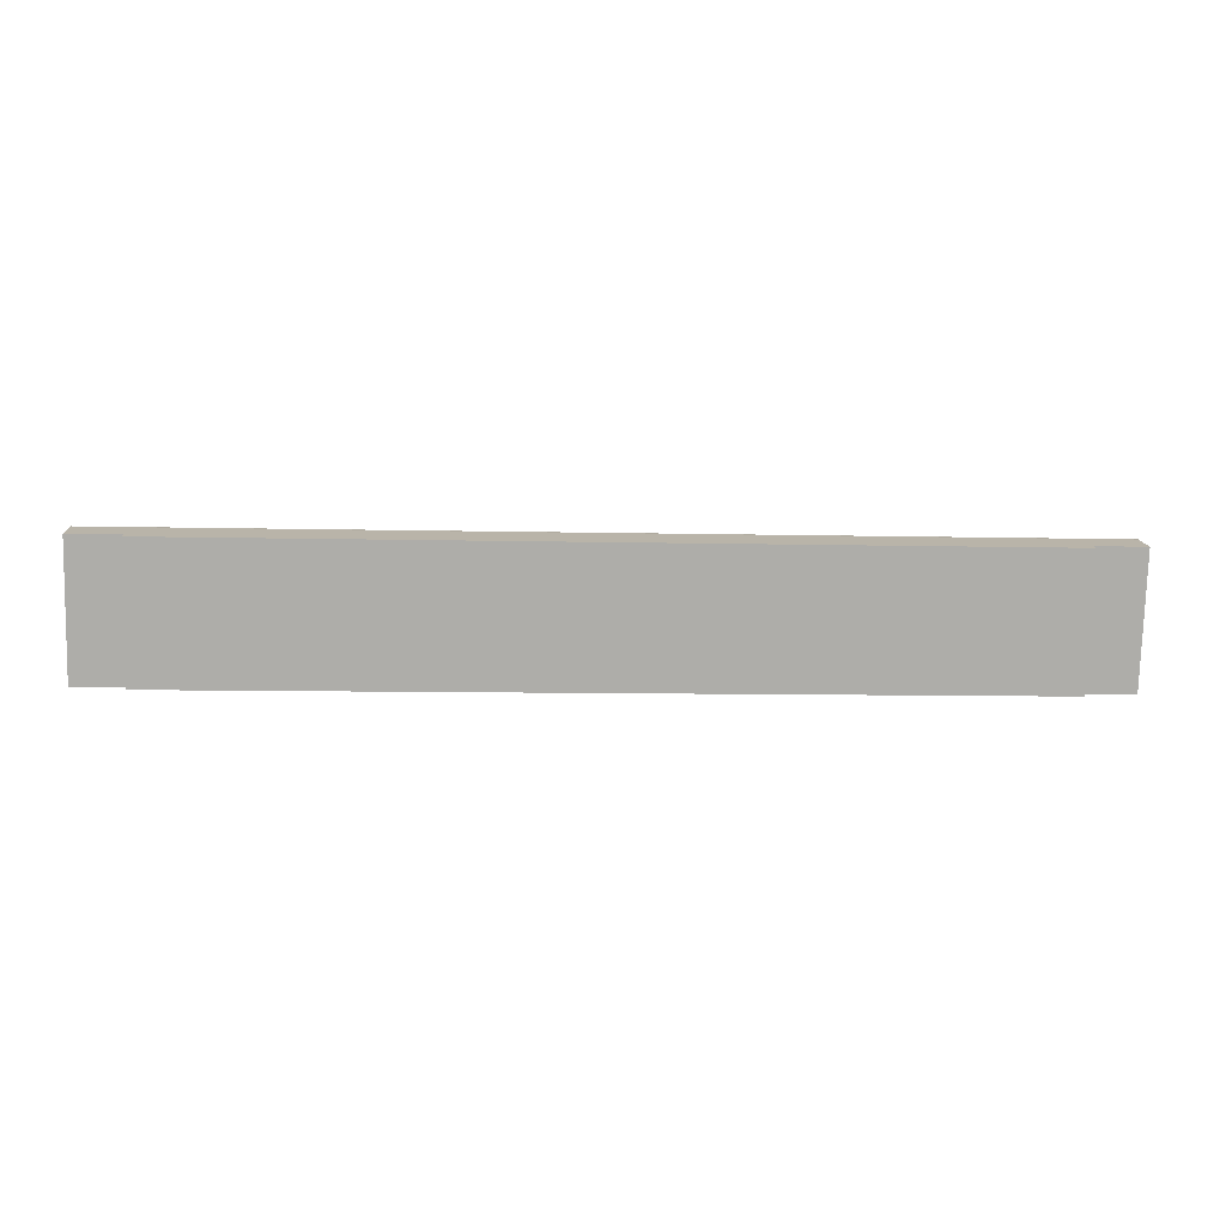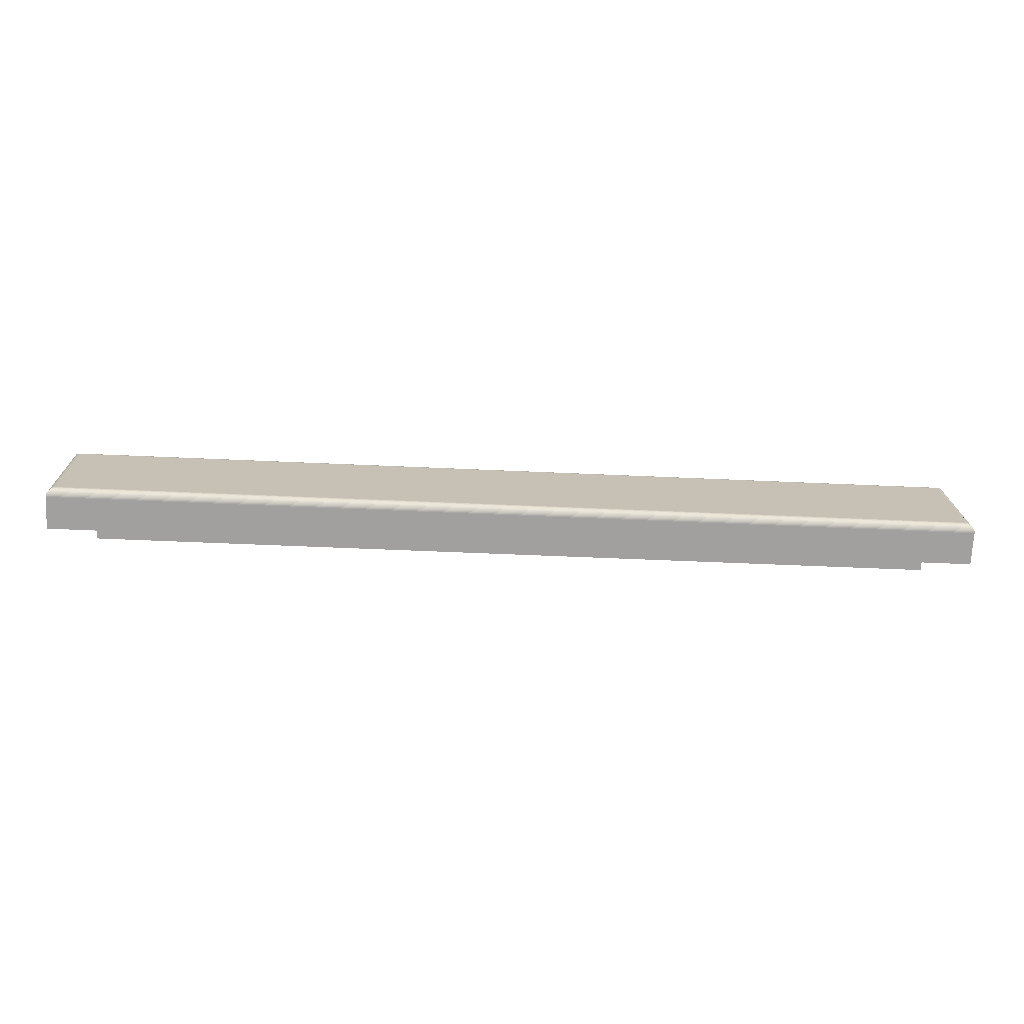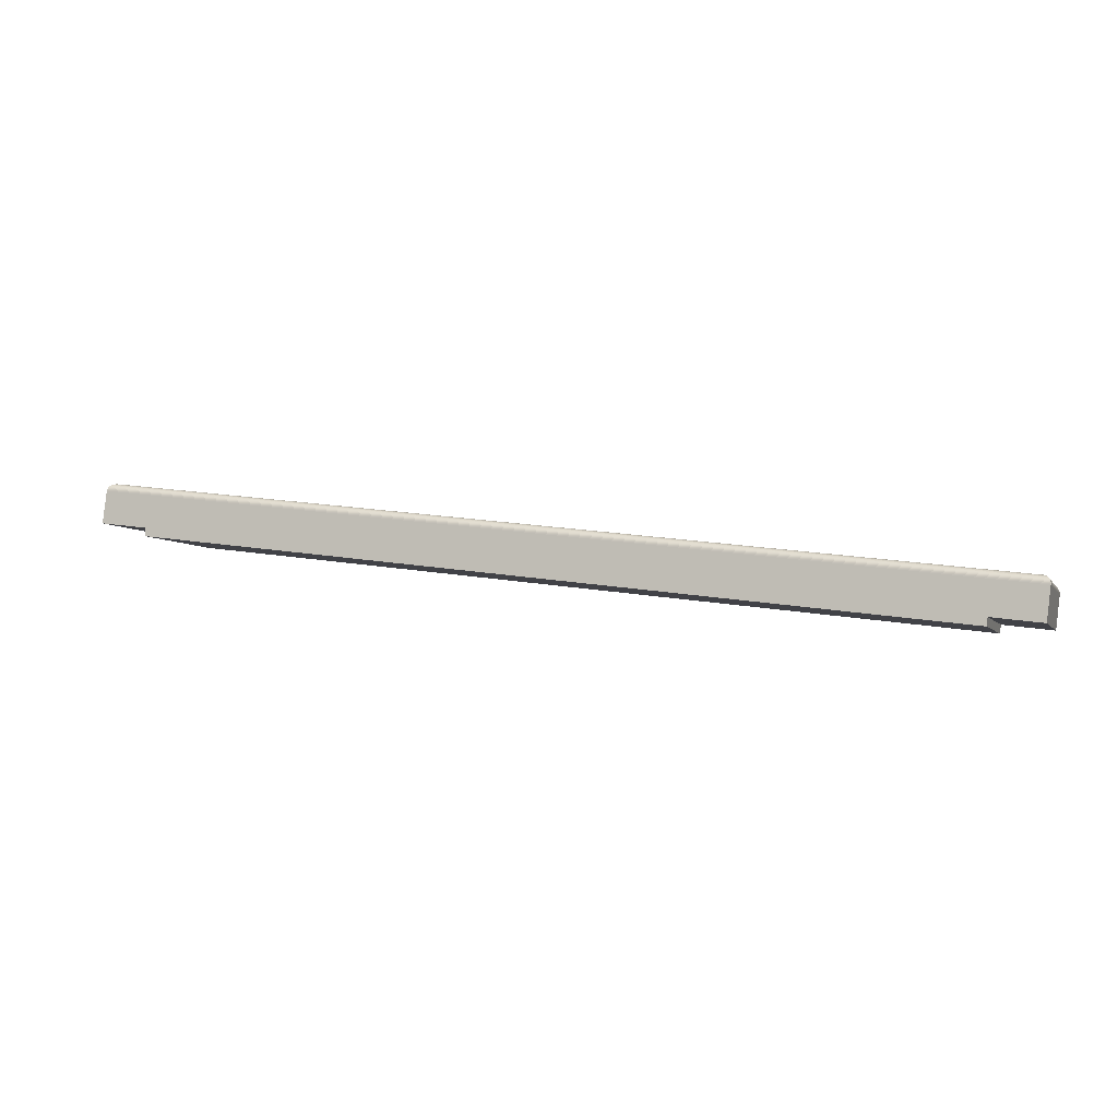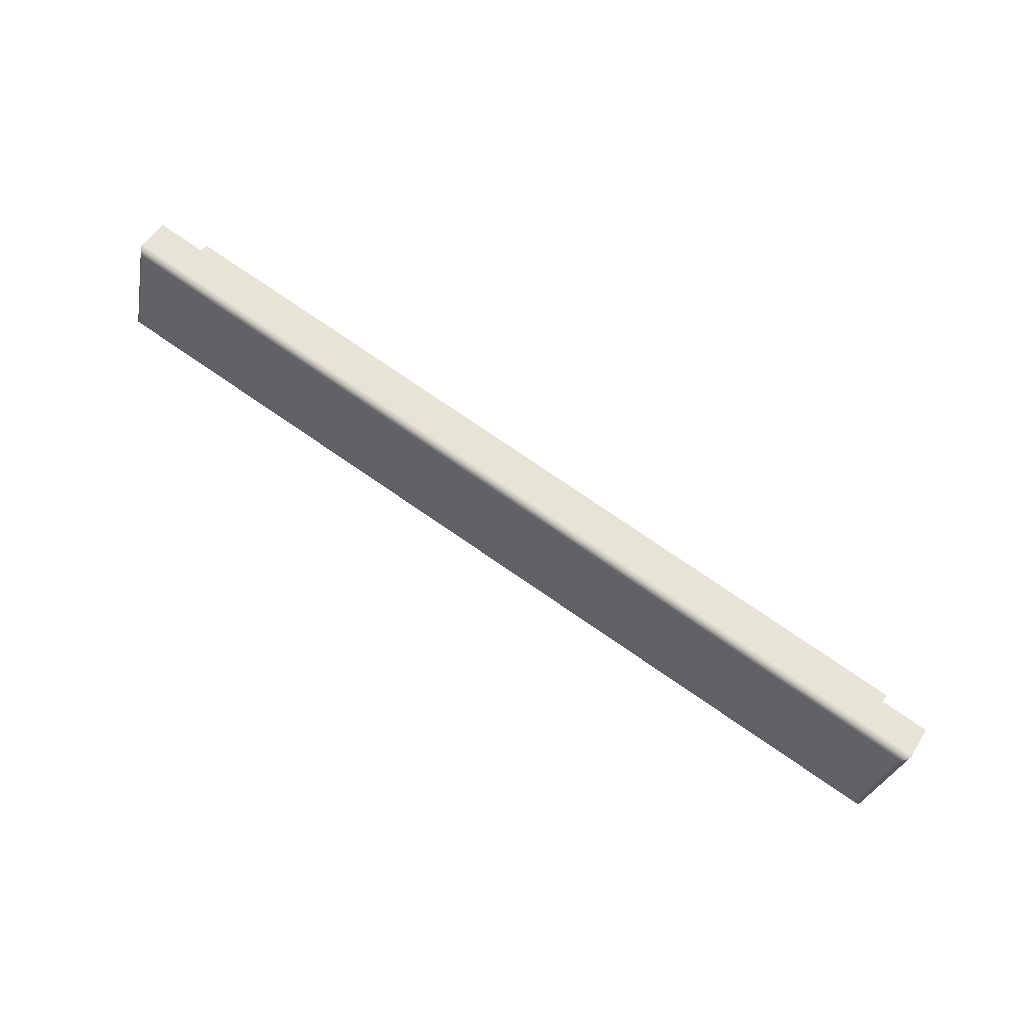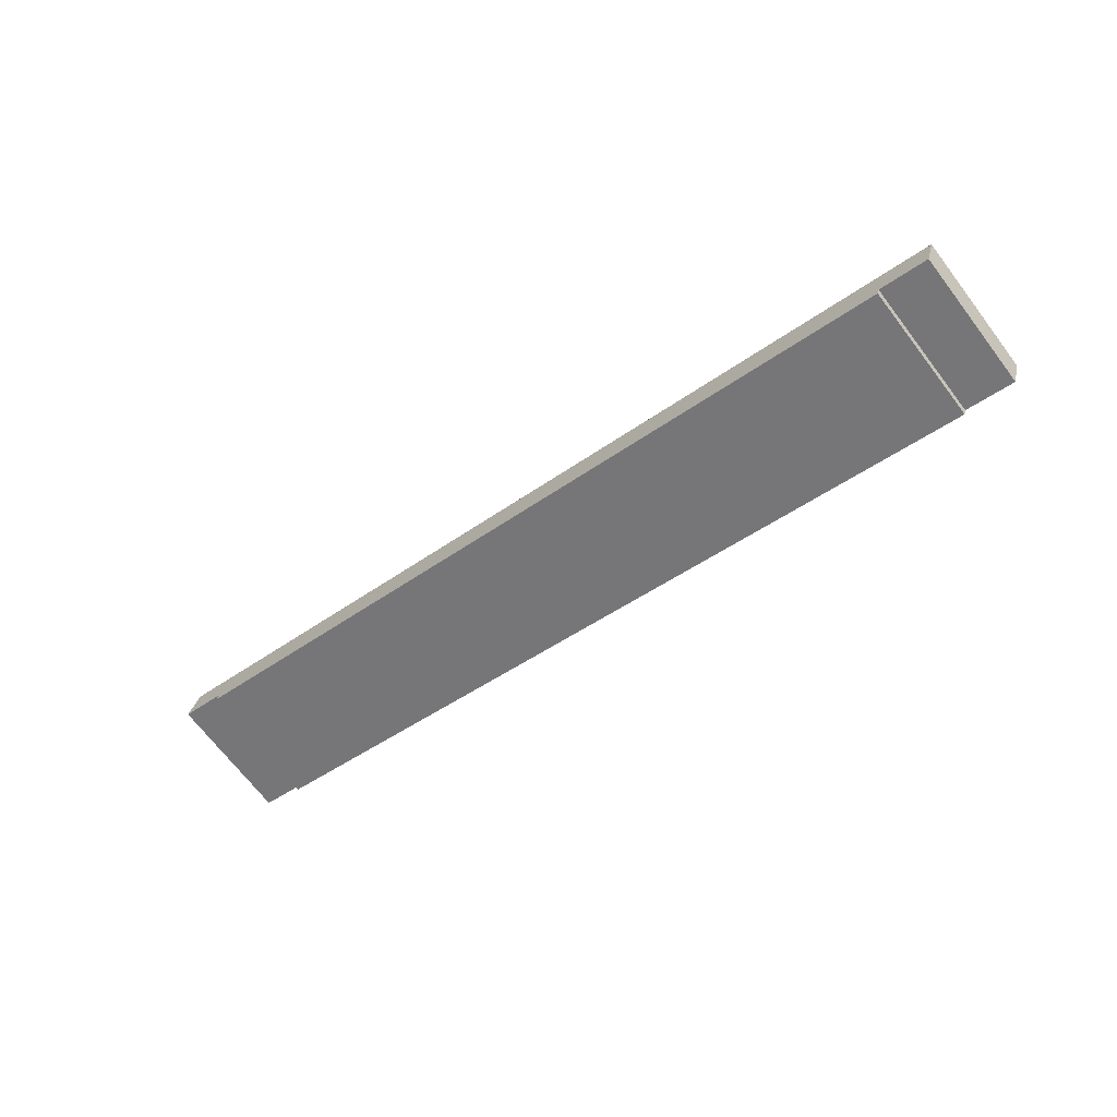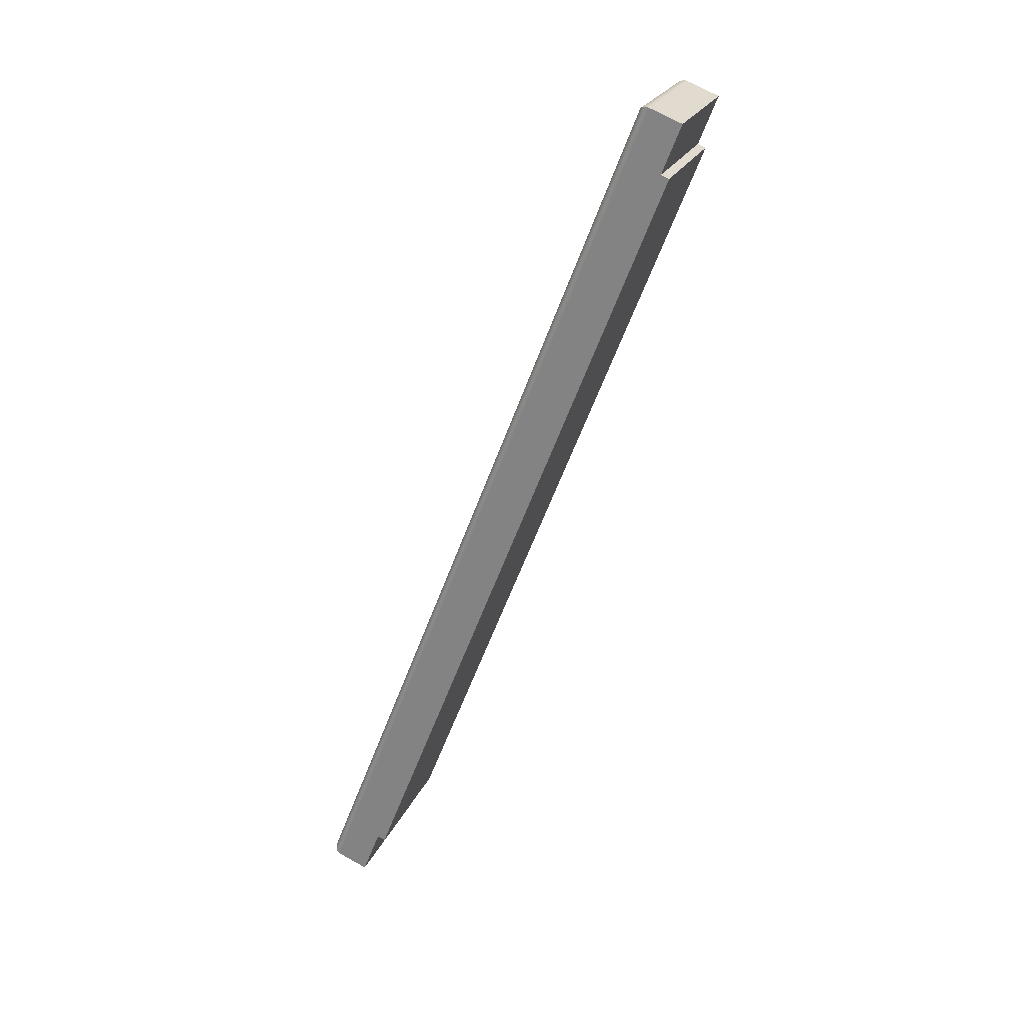
<metadata>
{"format":"obj","ext":"obj","renderer":"f3d","projection":"perspective","resolution":1024,"background":"white","views":[{"elev":-7.9,"azim":176.0,"up":"+Y"},{"elev":-50.7,"azim":-2.9,"up":"+Y"},{"elev":17.2,"azim":19.3,"up":"+Z"},{"elev":78.6,"azim":34.2,"up":"+Y"},{"elev":-43.2,"azim":40.8,"up":"+Z"},{"elev":-58.2,"azim":70.1,"up":"+Y"}]}
</metadata>
<code>
v 0.2814 0.6525 -0.3984
v 0.2814 0.5785 -0.3698
v 0.2814 0.5826 -0.3714
v -0.2824 0.6525 -0.3997
v -0.2824 0.5776 -0.3708
v 0.279 0.5816 -0.3687
v 0.279 0.5834 -0.3694
v 0.279 0.651 -0.3955
v 0.2806 0.5796 -0.3691
v 0.2806 0.583 -0.3704
v 0.2806 0.6521 -0.3971
v 0.277 0.5835 -0.3691
v 0.277 0.6493 -0.3945
v 0.2777 0.5829 -0.3689
v 0.2777 0.5835 -0.3691
v 0.2777 0.6499 -0.3947
v -0.2806 0.6518 -0.3965
v -0.2806 0.5803 -0.3689
v 0.2801 0.6518 -0.3965
v 0.2801 0.5831 -0.37
v 0.2801 0.5803 -0.3689
v -0.2782 0.5829 -0.3689
v -0.2782 0.6499 -0.3947
v -0.2776 0.5835 -0.3691
v -0.2776 0.6493 -0.3945
v 0.2819 0.6525 -0.3997
v 0.2819 0.5821 -0.3725
v 0.2819 0.5776 -0.3708
v -0.2795 0.5816 -0.3687
v -0.2795 0.651 -0.3955
v -0.2819 0.6525 -0.3984
v -0.2819 0.5785 -0.3698
v -0.2789 0.5822 -0.3687
v -0.2789 0.6505 -0.3951
v -0.2801 0.6515 -0.396
v -0.2801 0.5809 -0.3688
v 0.281 0.579 -0.3695
v 0.281 0.5828 -0.3709
v 0.281 0.6524 -0.3977
v -0.2826 0.6524 -0.4004
v -0.2826 0.5772 -0.3713
v -0.2524 0.645 -0.4198
v -0.2524 0.6432 -0.4245
v -0.2524 0.5697 -0.3908
v -0.2524 0.5679 -0.3955
v 0.2821 0.5817 -0.3738
v 0.2821 0.645 -0.4198
v 0.2821 0.577 -0.3719
v 0.2821 0.5697 -0.3908
v 0.2821 0.6522 -0.401
v 0.2817 0.578 -0.3703
v 0.2817 0.6526 -0.399
v 0.2817 0.5824 -0.372
v -0.2811 0.5796 -0.3691
v -0.2811 0.6521 -0.3971
v -0.2822 0.578 -0.3703
v -0.2822 0.6526 -0.399
v -0.2826 0.645 -0.4198
v -0.2826 0.577 -0.3719
v -0.2826 0.5697 -0.3908
v -0.2826 0.6522 -0.401
v 0.2518 0.645 -0.4198
v 0.2518 0.6432 -0.4245
v 0.2518 0.5697 -0.3908
v 0.2518 0.5679 -0.3955
v 0.282 0.6524 -0.4004
v 0.282 0.5819 -0.3731
v 0.282 0.5772 -0.3713
v -0.2816 0.579 -0.3695
v -0.2816 0.6524 -0.3977
v 0.2796 0.6515 -0.396
v 0.2796 0.5832 -0.3697
v 0.2796 0.5809 -0.3688
v 0.2783 0.5822 -0.3687
v 0.2783 0.5834 -0.3692
v 0.2783 0.6505 -0.3951
f 63 45 43
f 45 63 65
f 43 45 63
f 65 63 45
f 45 42 43
f 43 42 45
f 42 63 43
f 43 63 42
f 63 64 65
f 65 64 63
f 64 45 65
f 65 45 64
f 42 45 44
f 44 45 42
f 63 42 62
f 62 42 63
f 64 63 62
f 62 63 64
f 45 64 44
f 44 64 45
f 60 42 44
f 44 42 60
f 42 61 62
f 62 61 42
f 47 64 62
f 62 64 47
f 64 48 44
f 44 48 64
f 42 60 58
f 58 60 42
f 44 48 60
f 60 48 44
f 61 42 58
f 58 42 61
f 62 61 47
f 47 61 62
f 64 47 49
f 49 47 64
f 48 64 49
f 49 64 48
f 60 61 58
f 58 61 60
f 60 48 59
f 59 48 60
f 47 61 50
f 50 61 47
f 47 48 49
f 49 48 47
f 61 60 59
f 59 60 61
f 68 59 48
f 48 59 68
f 40 50 61
f 61 50 40
f 46 47 50
f 50 47 46
f 48 47 46
f 46 47 48
f 41 61 59
f 59 61 41
f 59 68 41
f 41 68 59
f 46 68 48
f 48 68 46
f 50 40 66
f 66 40 50
f 61 41 40
f 40 41 61
f 67 46 50
f 50 46 67
f 28 41 68
f 68 41 28
f 68 46 67
f 67 46 68
f 4 66 40
f 40 66 4
f 67 50 66
f 66 50 67
f 5 40 41
f 41 40 5
f 41 28 5
f 5 28 41
f 67 28 68
f 68 28 67
f 66 4 26
f 26 4 66
f 40 5 4
f 4 5 40
f 27 67 66
f 66 67 27
f 51 5 28
f 28 5 51
f 28 67 27
f 27 67 28
f 57 26 4
f 4 26 57
f 27 66 26
f 26 66 27
f 56 4 5
f 5 4 56
f 5 51 56
f 56 51 5
f 27 51 28
f 28 51 27
f 26 57 52
f 52 57 26
f 4 56 57
f 57 56 4
f 53 27 26
f 26 27 53
f 2 56 51
f 51 56 2
f 51 27 53
f 53 27 51
f 31 52 57
f 57 52 31
f 53 26 52
f 52 26 53
f 32 57 56
f 56 57 32
f 56 2 32
f 32 2 56
f 53 2 51
f 51 2 53
f 52 31 1
f 1 31 52
f 57 32 31
f 31 32 57
f 3 53 52
f 52 53 3
f 37 32 2
f 2 32 37
f 2 53 3
f 3 53 2
f 70 1 31
f 31 1 70
f 3 52 1
f 1 52 3
f 69 31 32
f 32 31 69
f 32 37 69
f 69 37 32
f 3 37 2
f 2 37 3
f 1 70 39
f 39 70 1
f 31 69 70
f 70 69 31
f 38 3 1
f 1 3 38
f 9 69 37
f 37 69 9
f 37 3 38
f 38 3 37
f 55 39 70
f 70 39 55
f 38 1 39
f 39 1 38
f 54 70 69
f 69 70 54
f 69 9 54
f 54 9 69
f 38 9 37
f 37 9 38
f 39 55 11
f 11 55 39
f 70 54 55
f 55 54 70
f 10 38 39
f 39 38 10
f 9 18 54
f 54 18 9
f 9 38 10
f 10 38 9
f 17 11 55
f 55 11 17
f 10 39 11
f 11 39 10
f 18 55 54
f 54 55 18
f 18 9 21
f 21 9 18
f 11 9 10
f 10 9 11
f 11 17 19
f 19 17 11
f 55 18 17
f 17 18 55
f 9 20 21
f 21 20 9
f 21 36 18
f 18 36 21
f 19 9 11
f 11 9 19
f 35 19 17
f 17 19 35
f 36 17 18
f 18 17 36
f 20 9 19
f 19 9 20
f 19 21 20
f 20 21 19
f 36 21 73
f 73 21 36
f 19 35 71
f 71 35 19
f 17 36 35
f 35 36 17
f 71 21 19
f 19 21 71
f 21 72 73
f 73 72 21
f 73 29 36
f 36 29 73
f 30 71 35
f 35 71 30
f 29 35 36
f 36 35 29
f 72 21 71
f 71 21 72
f 71 73 72
f 72 73 71
f 29 73 6
f 6 73 29
f 71 30 8
f 8 30 71
f 35 29 30
f 30 29 35
f 8 73 71
f 71 73 8
f 73 7 6
f 6 7 73
f 6 33 29
f 29 33 6
f 34 8 30
f 30 8 34
f 33 30 29
f 29 30 33
f 7 73 8
f 8 73 7
f 8 6 7
f 7 6 8
f 33 6 74
f 74 6 33
f 8 34 76
f 76 34 8
f 30 33 34
f 34 33 30
f 76 6 8
f 8 6 76
f 6 75 74
f 74 75 6
f 74 22 33
f 33 22 74
f 23 76 34
f 34 76 23
f 22 34 33
f 33 34 22
f 75 6 76
f 76 6 75
f 76 74 75
f 75 74 76
f 22 74 14
f 14 74 22
f 76 23 16
f 16 23 76
f 34 22 23
f 23 22 34
f 16 74 76
f 76 74 16
f 74 15 14
f 14 15 74
f 14 24 22
f 22 24 14
f 25 16 23
f 23 16 25
f 24 23 22
f 22 23 24
f 15 74 16
f 16 74 15
f 16 14 15
f 15 14 16
f 24 14 12
f 12 14 24
f 16 25 13
f 13 25 16
f 23 24 25
f 25 24 23
f 13 14 16
f 16 14 13
f 14 13 12
f 12 13 14
f 12 25 24
f 24 25 12
f 25 12 13
f 13 12 25

</code>
